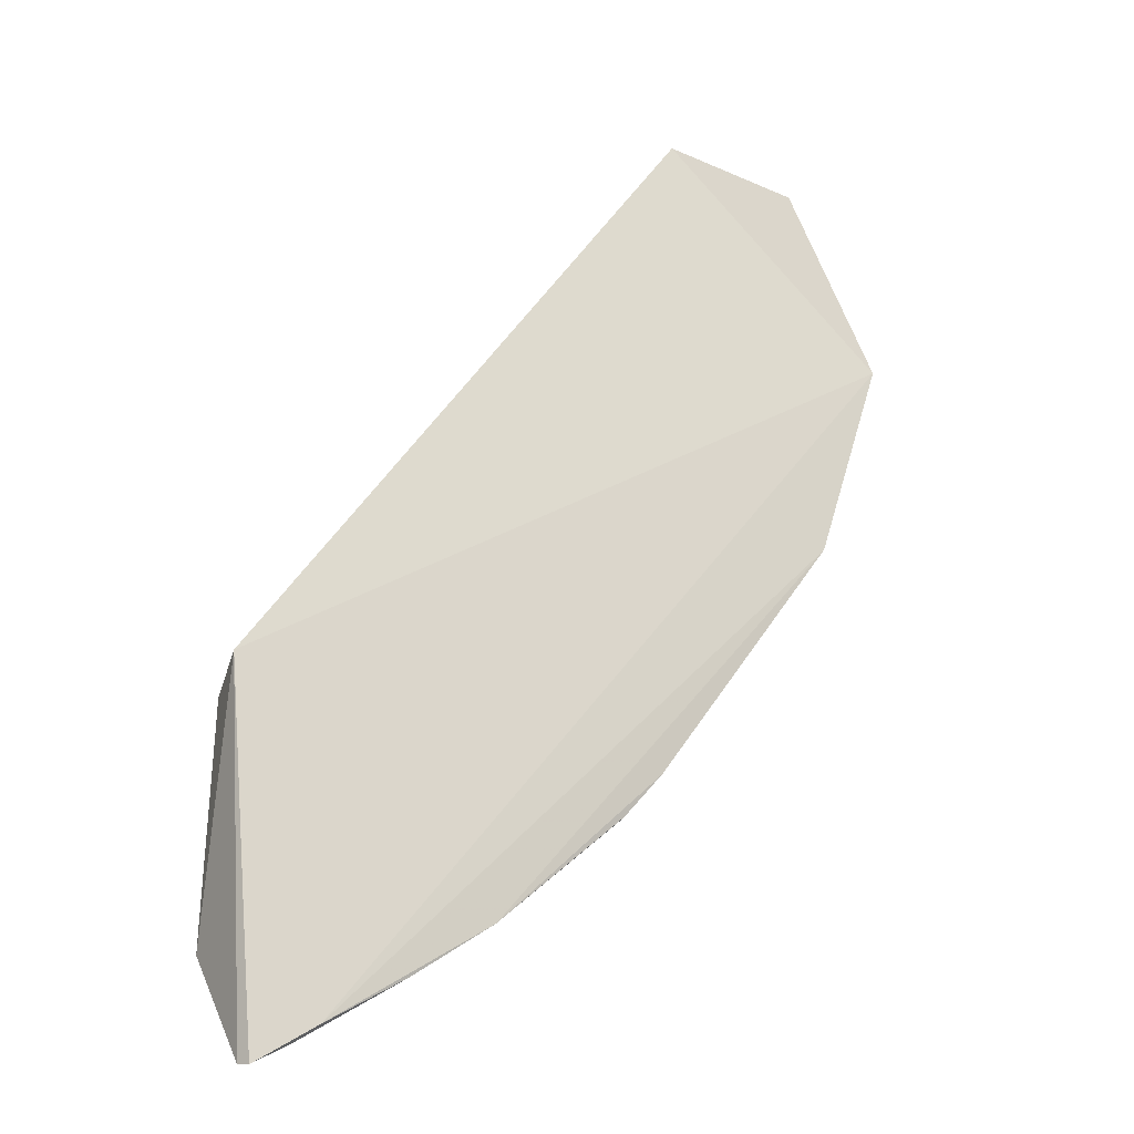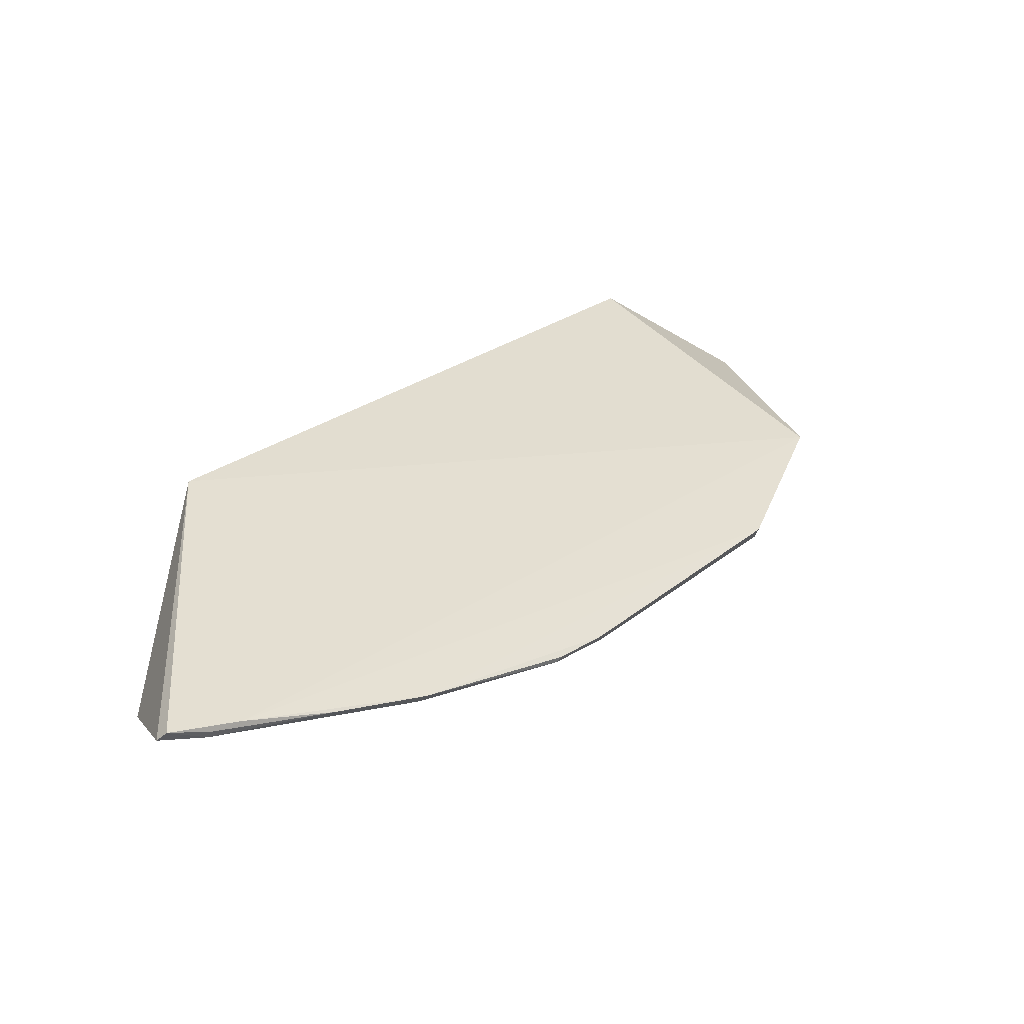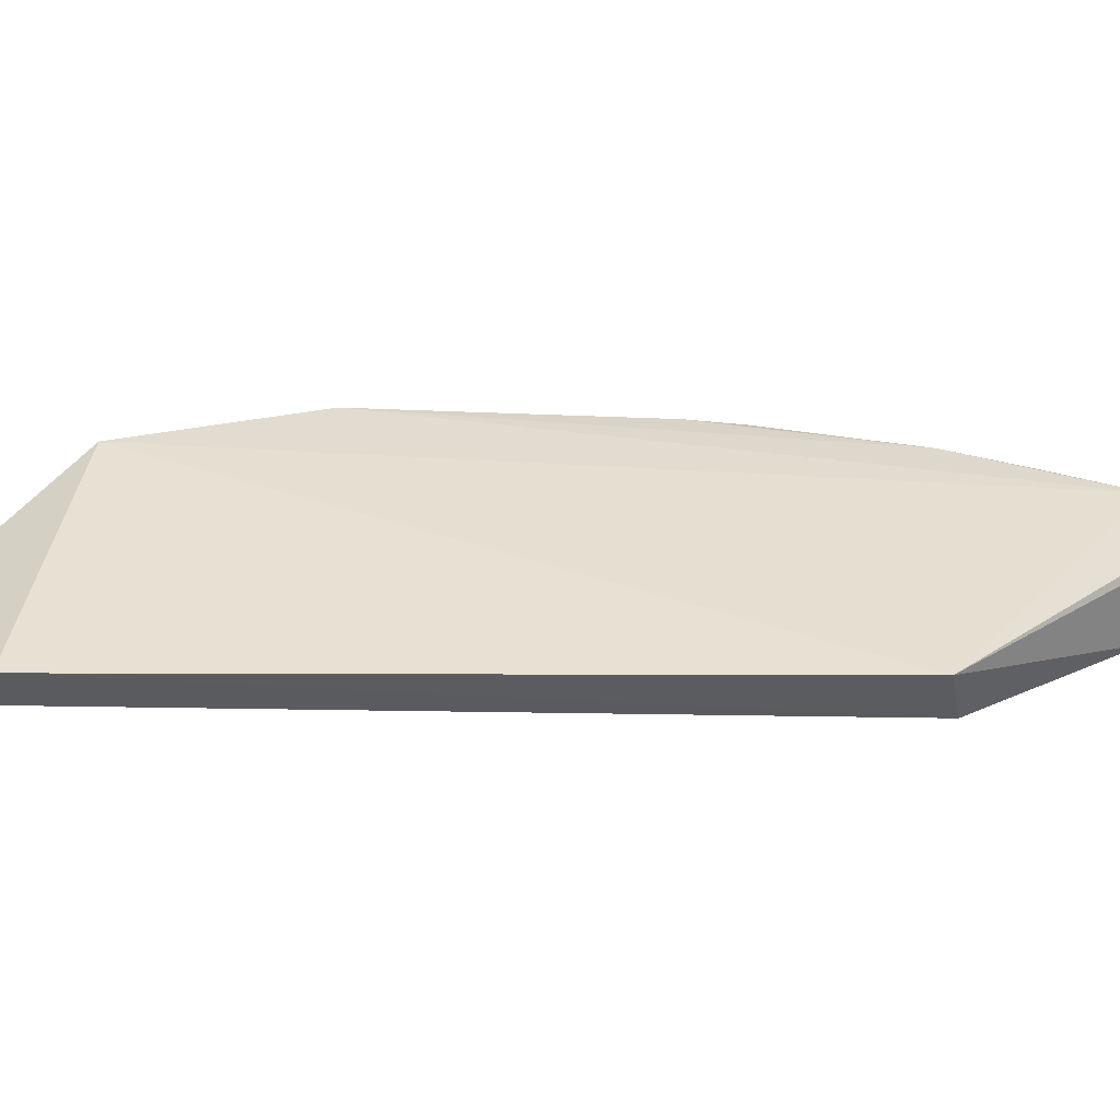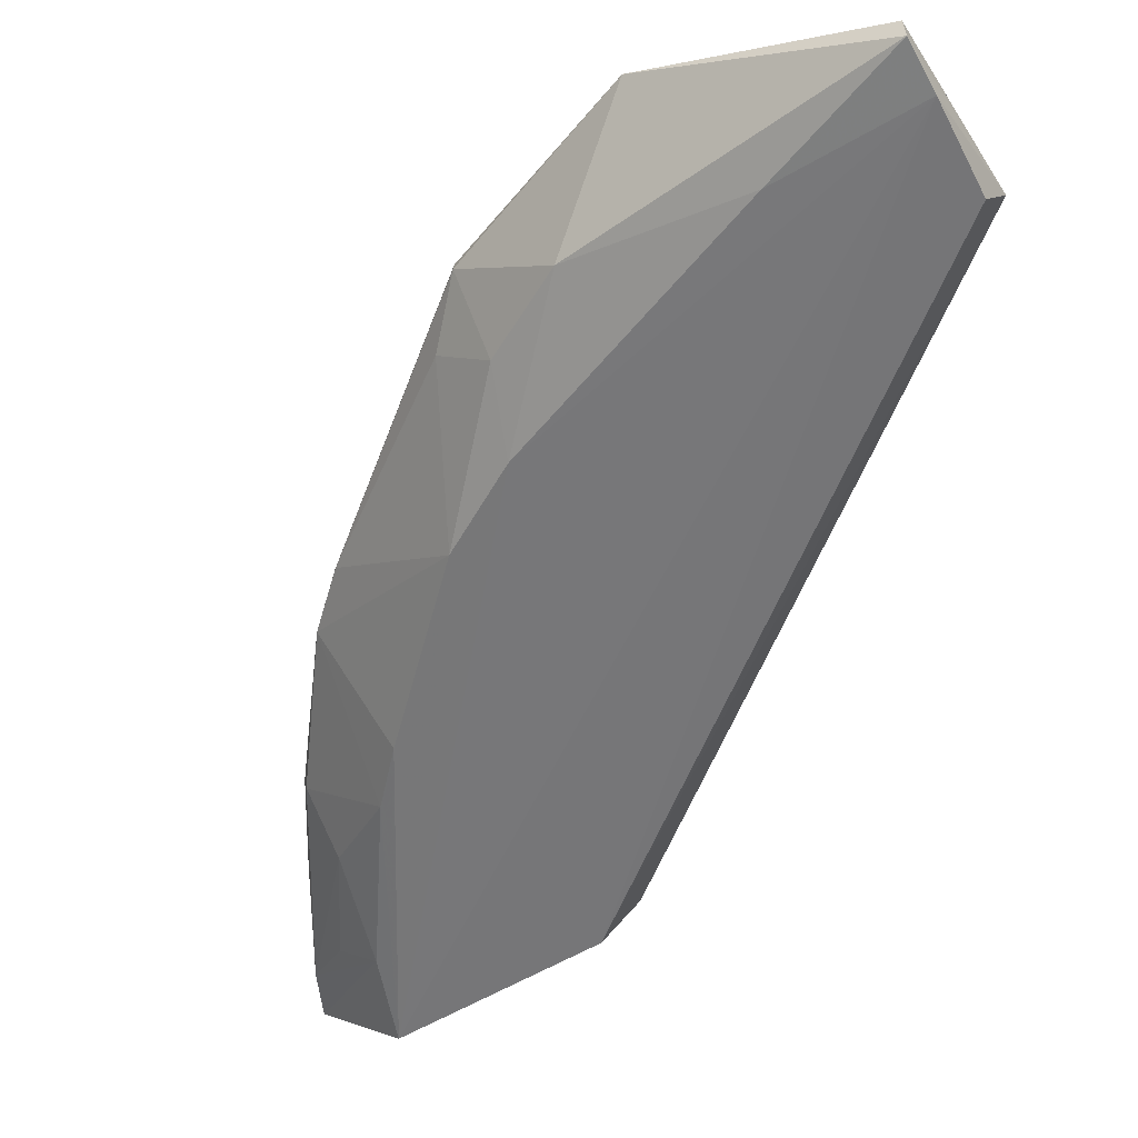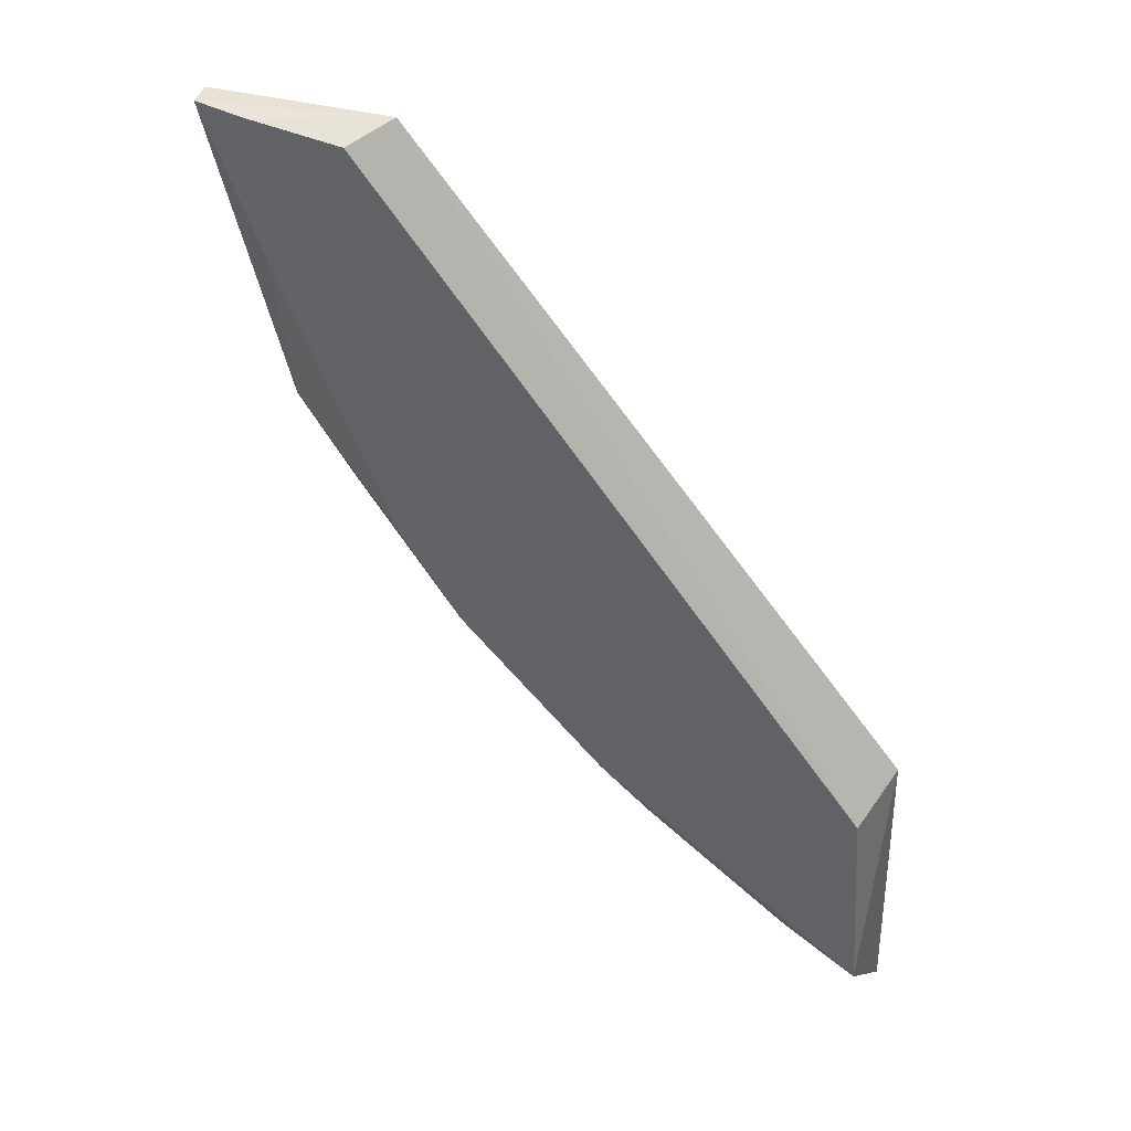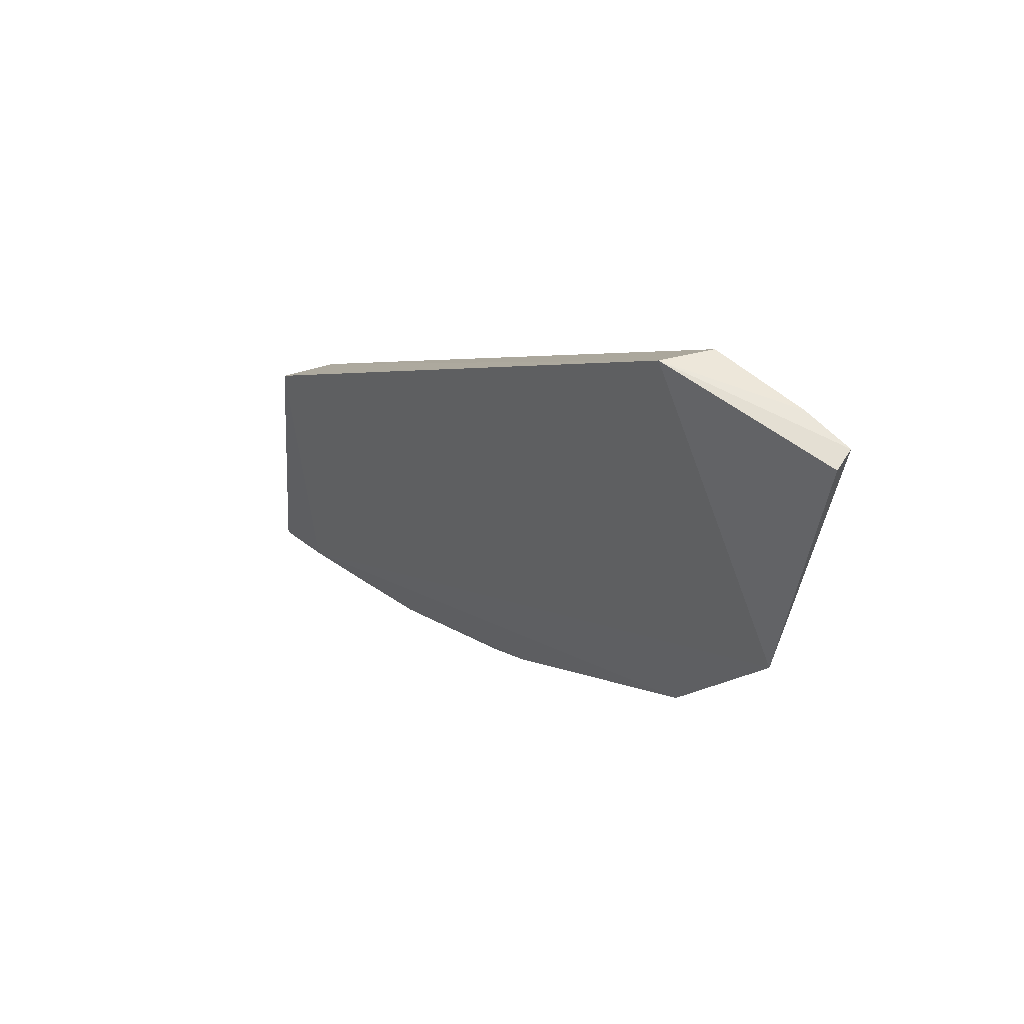
<metadata>
{"format":"obj","ext":"obj","renderer":"f3d","projection":"perspective","resolution":1024,"background":"white","views":[{"elev":-13.6,"azim":-37.3,"up":"+Y"},{"elev":-46.4,"azim":-29.1,"up":"+Y"},{"elev":24.6,"azim":-129.8,"up":"+Z"},{"elev":-55.4,"azim":119.5,"up":"+Z"},{"elev":43.6,"azim":-156.6,"up":"+Y"},{"elev":64.7,"azim":38.9,"up":"+Y"}]}
</metadata>
<code>
v 0.102 -0.07215 0.01267
v 0.09978 -0.07322 0.01106
v 0.09948 -0.05346 0.002806
v 0.08708 -0.05382 0.002155
v 0.04266 -0.1333 0.009563
v 0.08474 -0.05291 0.005902
v 0.09499 -0.08131 0.005626
v 0.09969 -0.0535 0.004779
v 0.09515 -0.05352 0.002305
v 0.0425 -0.1034 0.005787
v 0.07773 -0.1101 0.01226
v 0.04282 -0.1253 0.00115
v 0.04794 -0.1304 0.01022
v 0.04405 -0.1061 0.0009006
v 0.0952 -0.08936 0.01214
v 0.08459 -0.09088 0.002672
v 0.04235 -0.1333 0.008446
v 0.09497 -0.08943 0.01324
v 0.0946 -0.06617 0.002638
v 0.06705 -0.1109 0.002789
v 0.07983 -0.09848 0.002989
v 0.04598 -0.1318 0.00897
v 0.06228 -0.1227 0.01136
v 0.07811 -0.1098 0.01163
v 0.09054 -0.08888 0.006083
v 0.04605 -0.1317 0.009623
v 0.04974 -0.1232 0.002513
v 0.07386 -0.1142 0.01156
v 0.09076 -0.09335 0.01022
v 0.05501 -0.1269 0.0107
v 0.06259 -0.1149 0.003045
v 0.07412 -0.1138 0.01195
v 0.06213 -0.1225 0.01034
v 0.05755 -0.1221 0.006381
v 0.04939 -0.1271 0.006173
f 7 3 1
f 8 6 1
f 8 1 3
f 8 3 6
f 9 6 3
f 9 4 6
f 10 1 6
f 13 10 5
f 13 1 10
f 14 10 6
f 14 6 4
f 14 12 10
f 14 4 9
f 14 9 12
f 15 7 1
f 16 12 9
f 17 5 10
f 17 10 12
f 18 1 13
f 18 15 1
f 19 16 9
f 19 9 3
f 19 3 7
f 19 7 16
f 21 20 12
f 21 12 16
f 22 5 17
f 23 18 13
f 23 11 18
f 24 18 11
f 24 15 18
f 25 21 16
f 25 16 7
f 25 7 15
f 26 13 5
f 26 5 22
f 27 22 17
f 27 17 12
f 28 20 21
f 28 21 24
f 28 24 11
f 29 24 21
f 29 21 25
f 29 25 15
f 29 15 24
f 30 23 13
f 30 13 26
f 30 26 22
f 31 27 12
f 31 12 20
f 31 20 28
f 32 28 11
f 32 11 23
f 32 23 28
f 33 30 22
f 33 23 30
f 33 31 28
f 33 28 23
f 34 33 22
f 34 27 31
f 34 31 33
f 35 34 22
f 35 22 27
f 35 27 34

</code>
